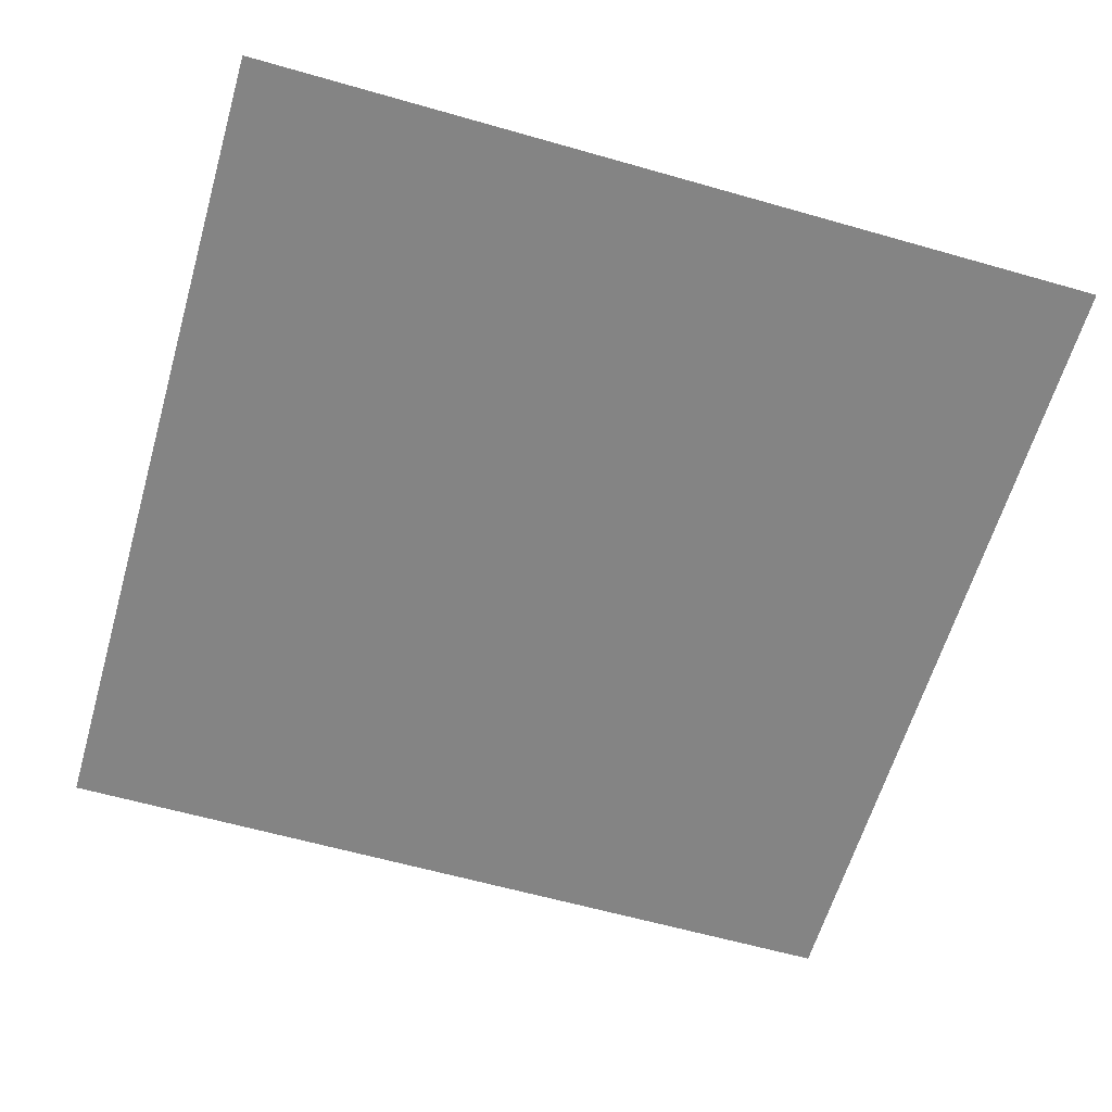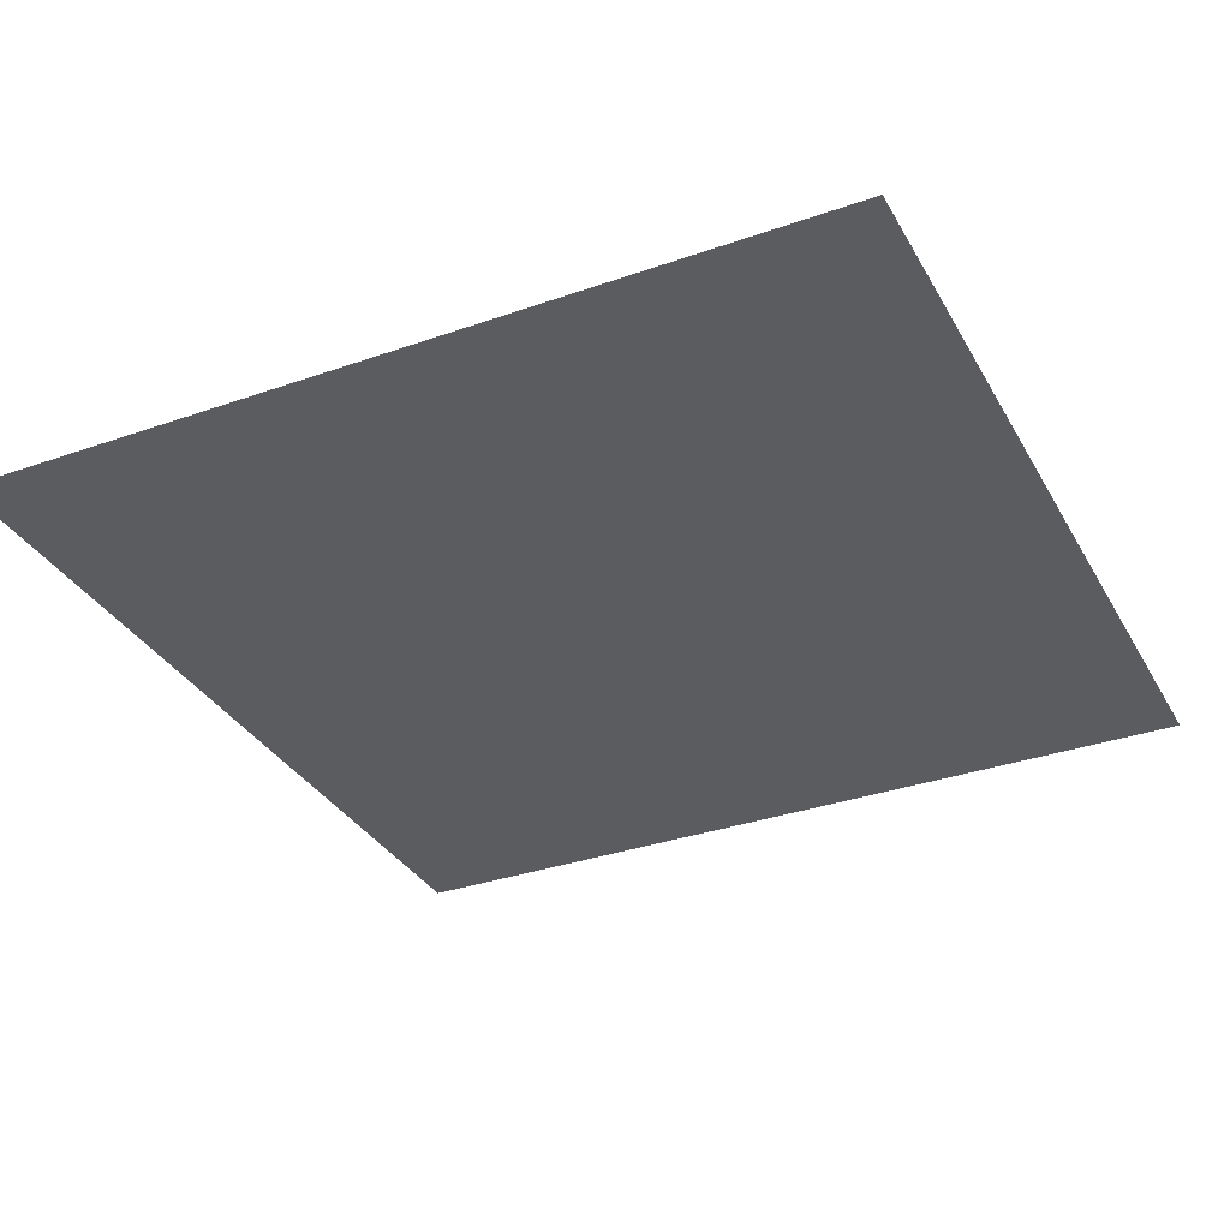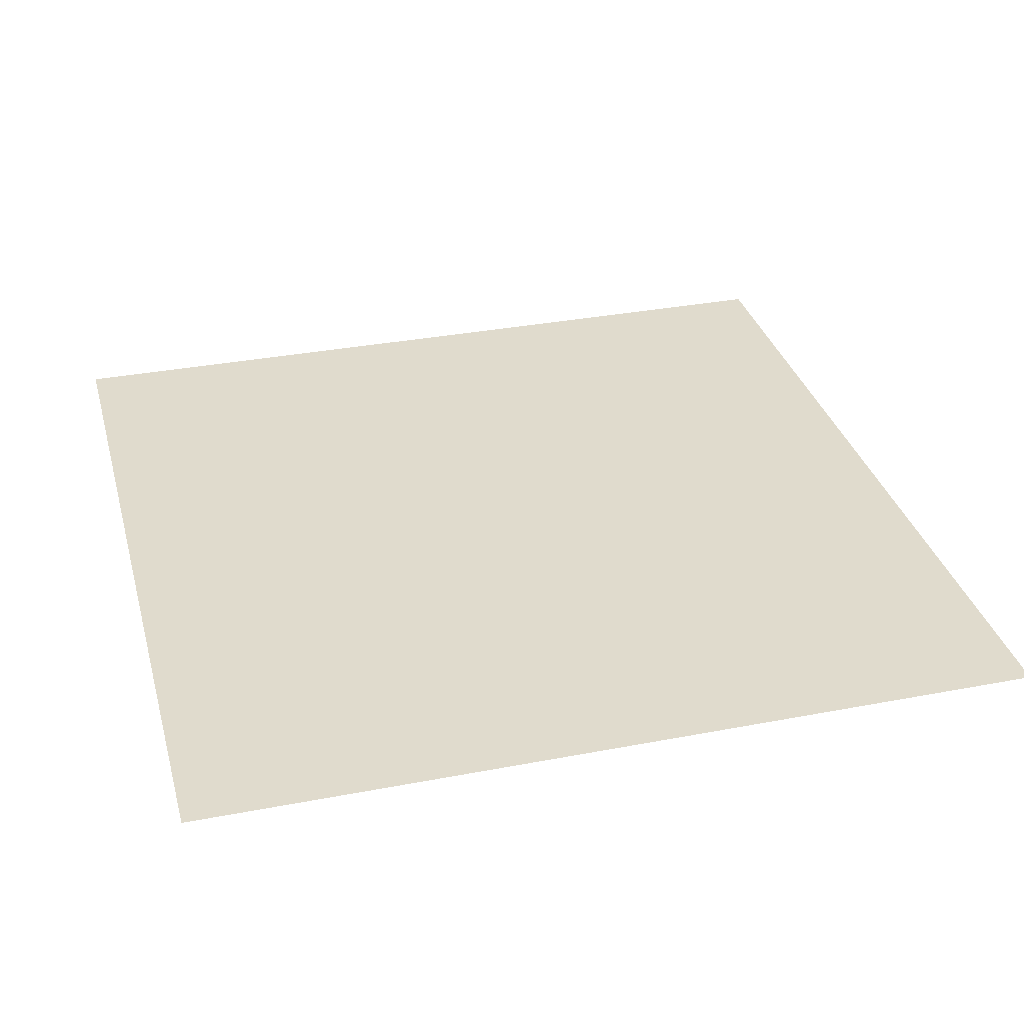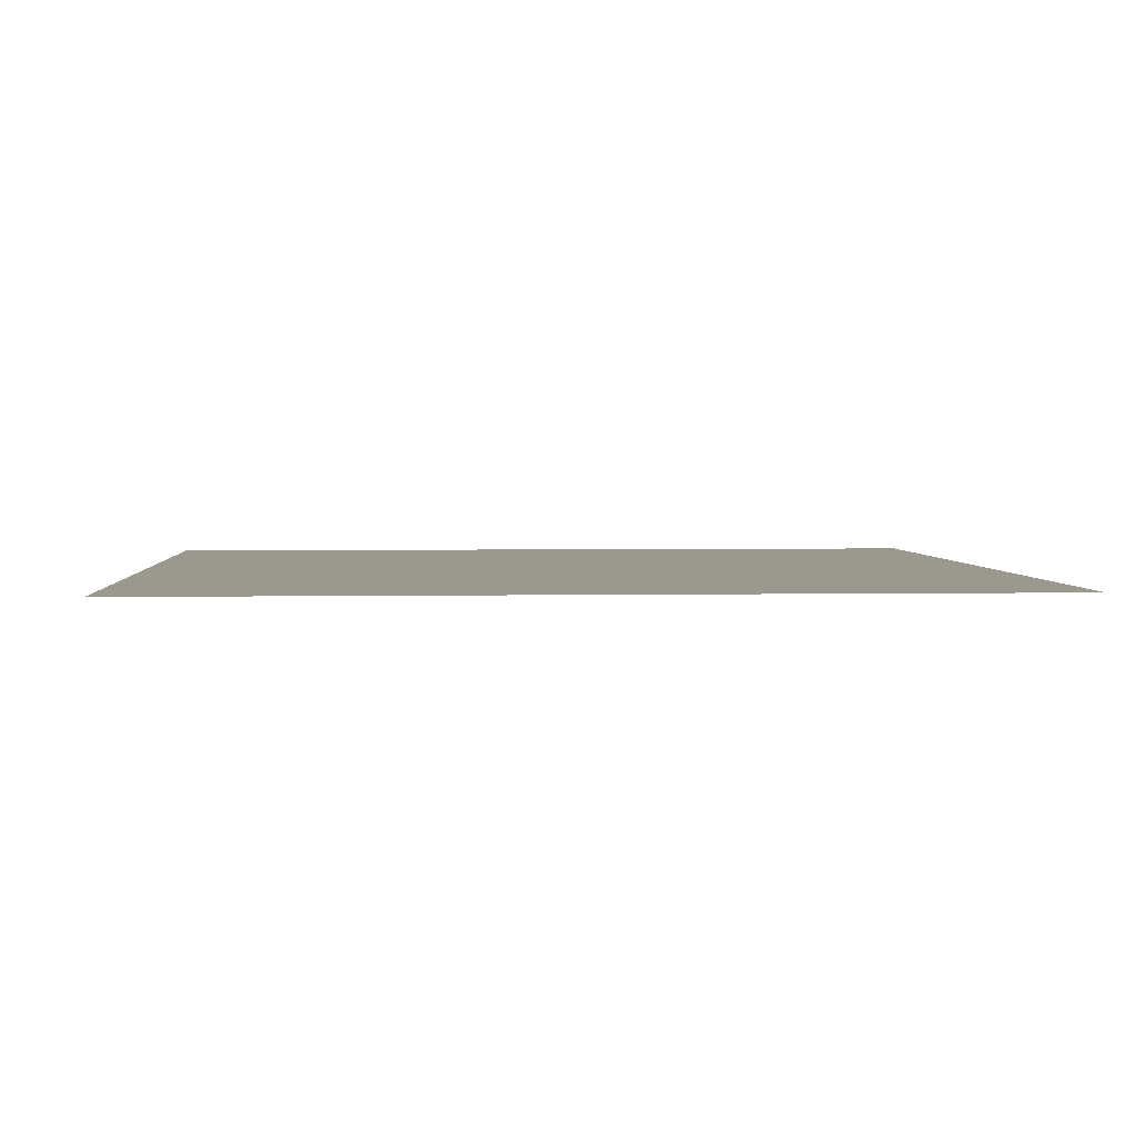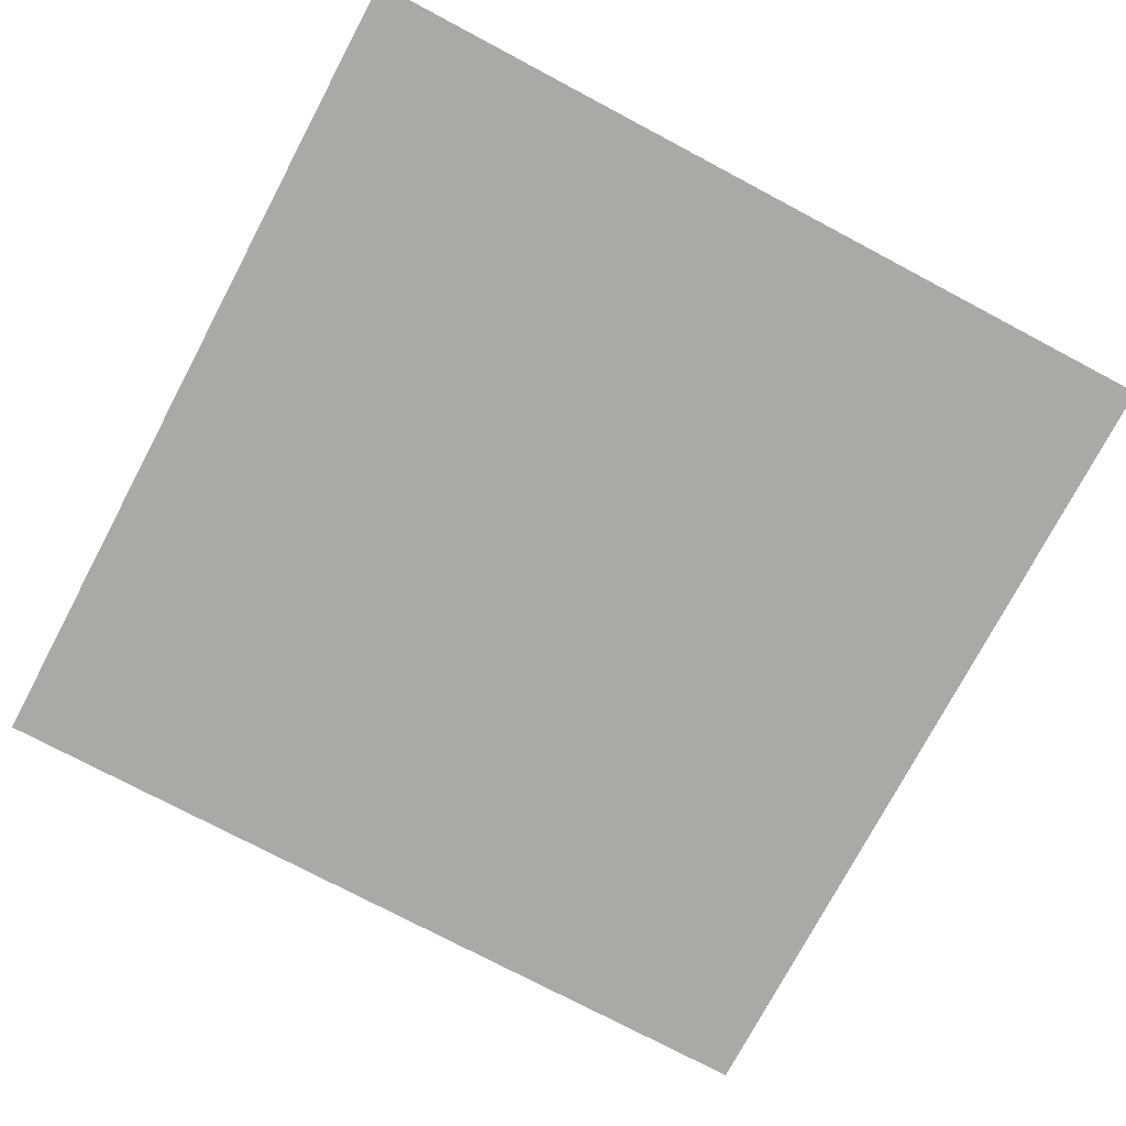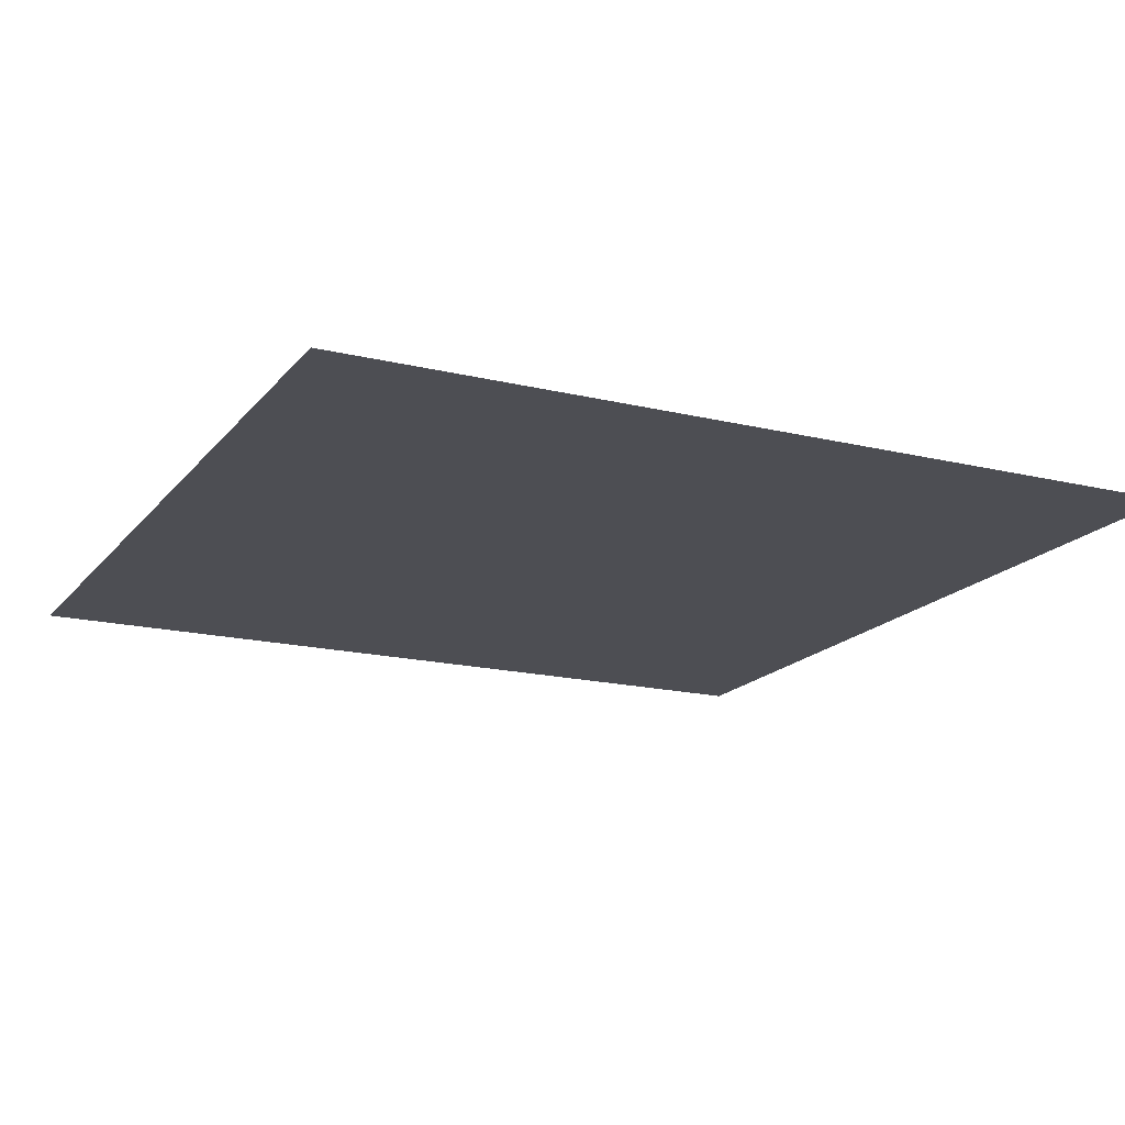
<metadata>
{"format":"obj","ext":"obj","renderer":"f3d","projection":"perspective","resolution":1024,"background":"white","views":[{"elev":-61.4,"azim":-106.2,"up":"+Y"},{"elev":-33.6,"azim":115.6,"up":"+Y"},{"elev":33.2,"azim":-104.8,"up":"+Y"},{"elev":3.0,"azim":-3.9,"up":"+Y"},{"elev":-75.6,"azim":-27.9,"up":"+Y"},{"elev":-17.3,"azim":-115.8,"up":"+Y"}]}
</metadata>
<code>
o Plane
v -0.5 0 0.5
v 0.5 0 0.5
v -0.5 0 -0.5
v 0.5 0 -0.5
v 0.4842 0 0.5
f 1 5 3
f 3 5 2 4

</code>
